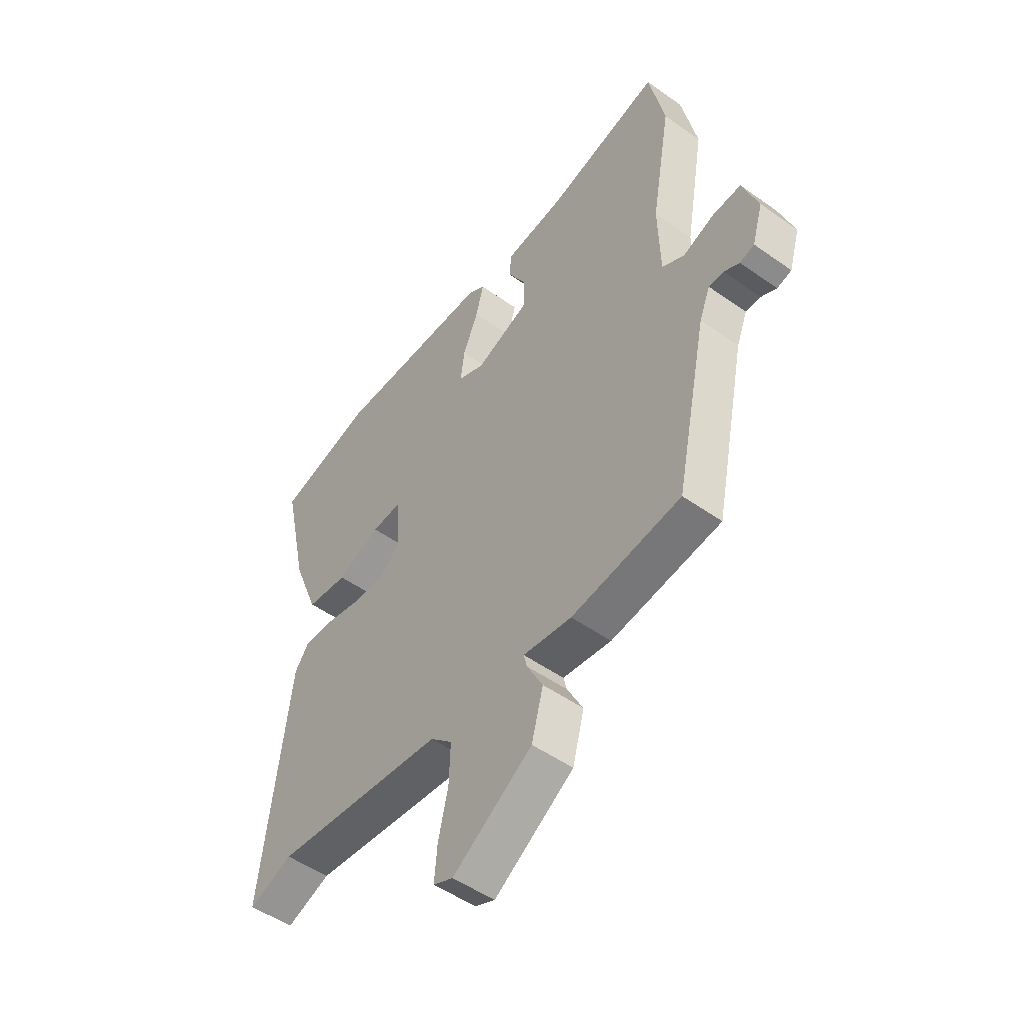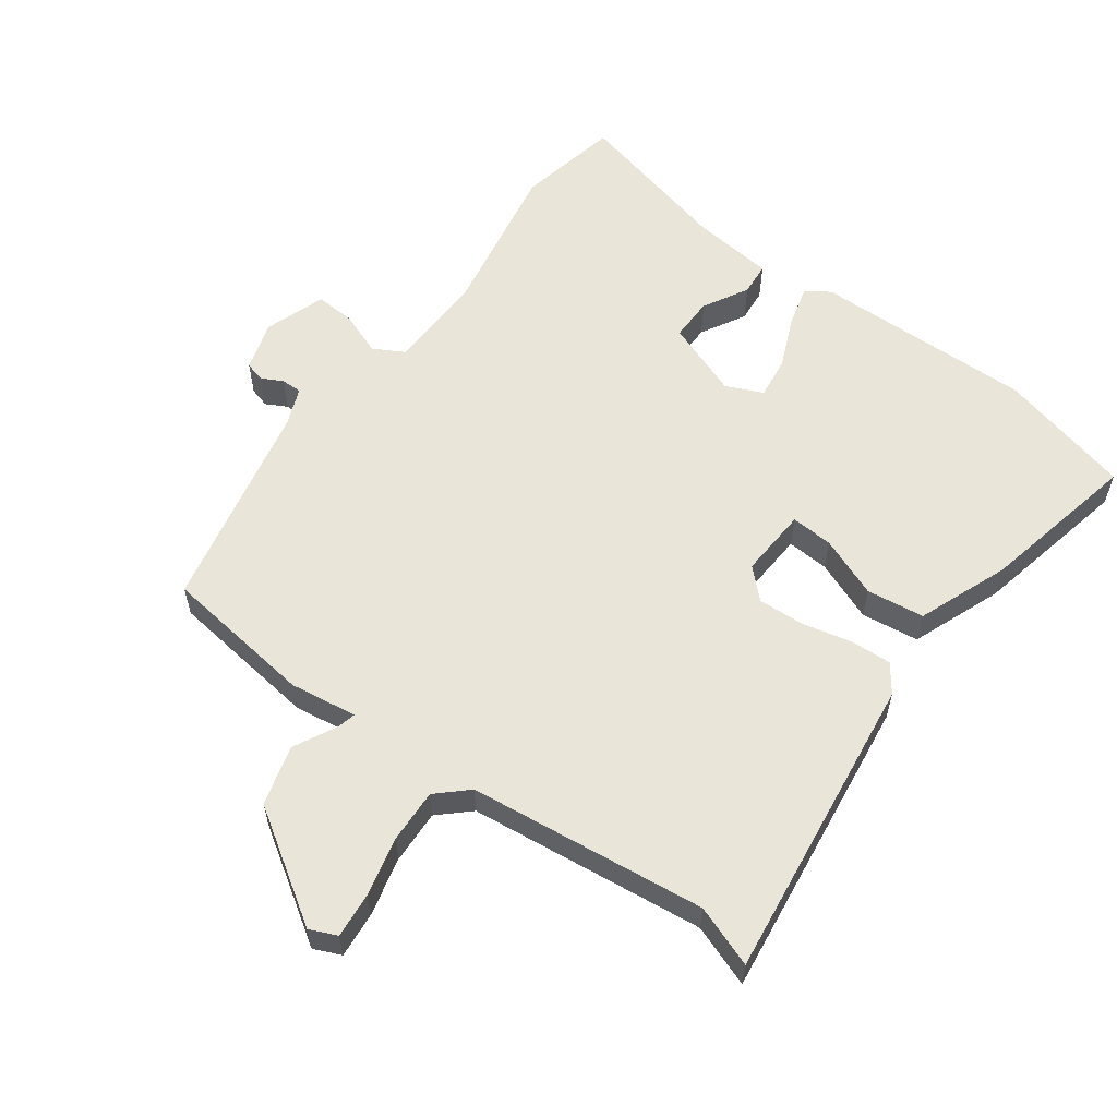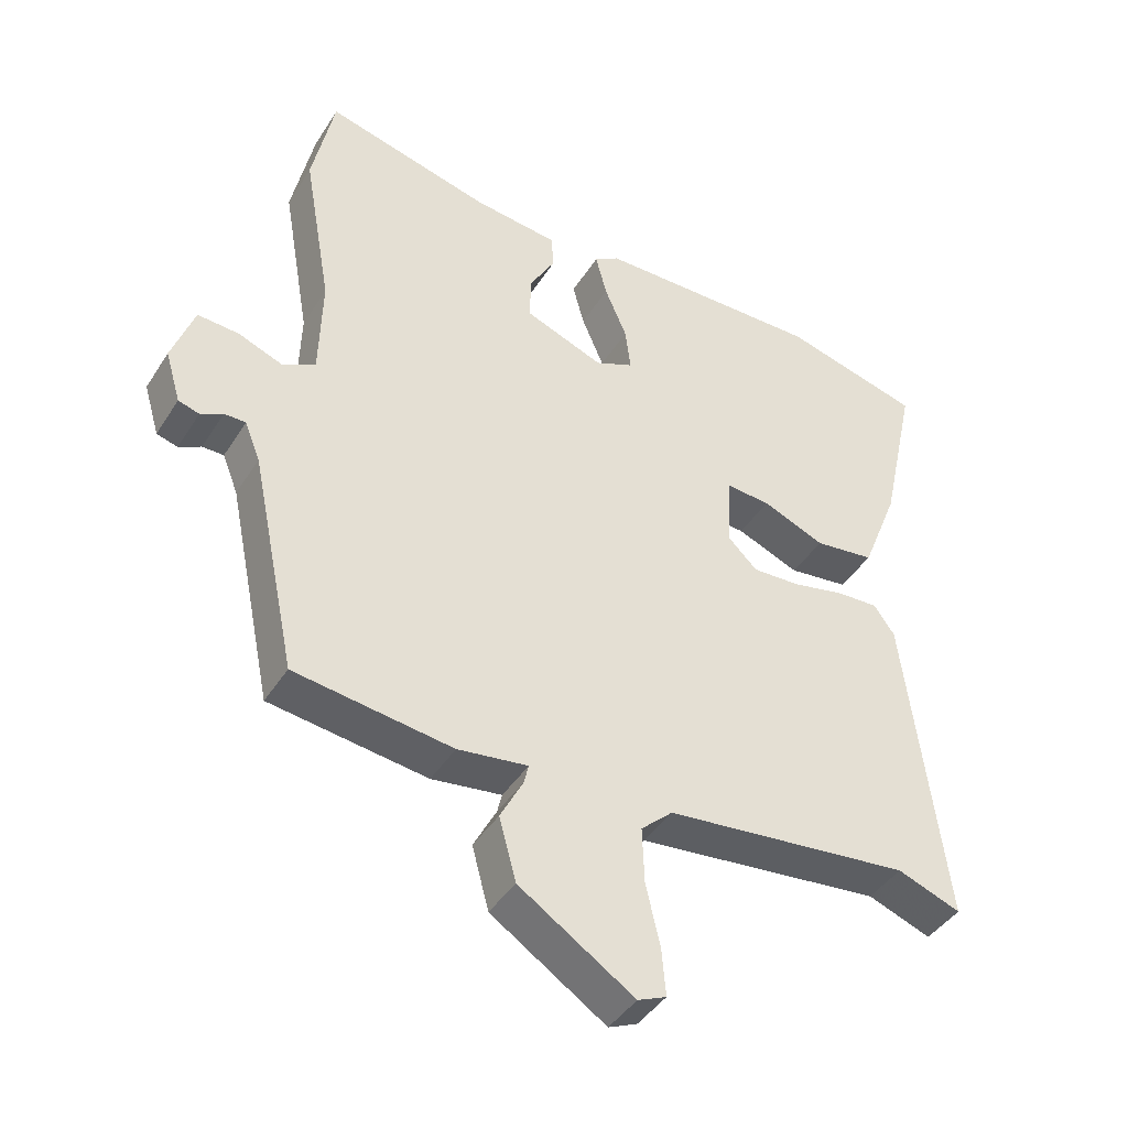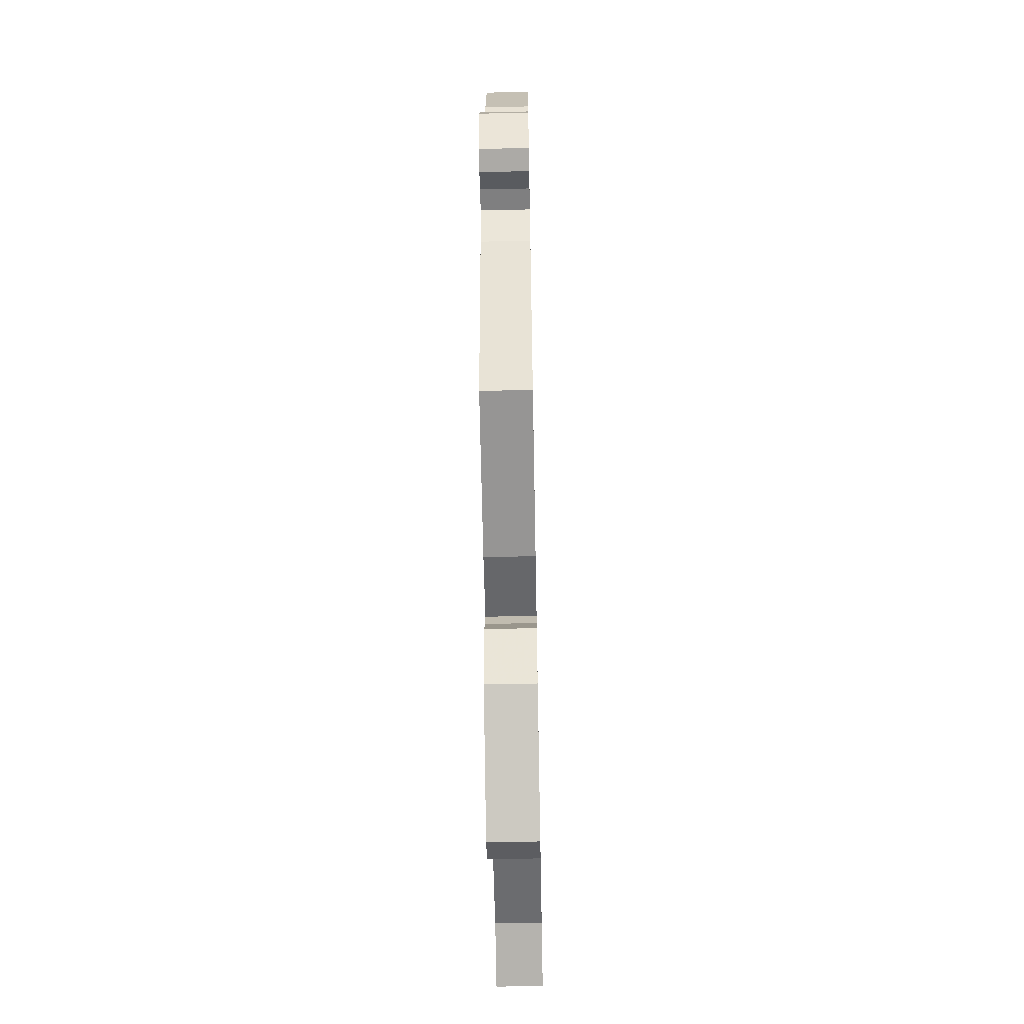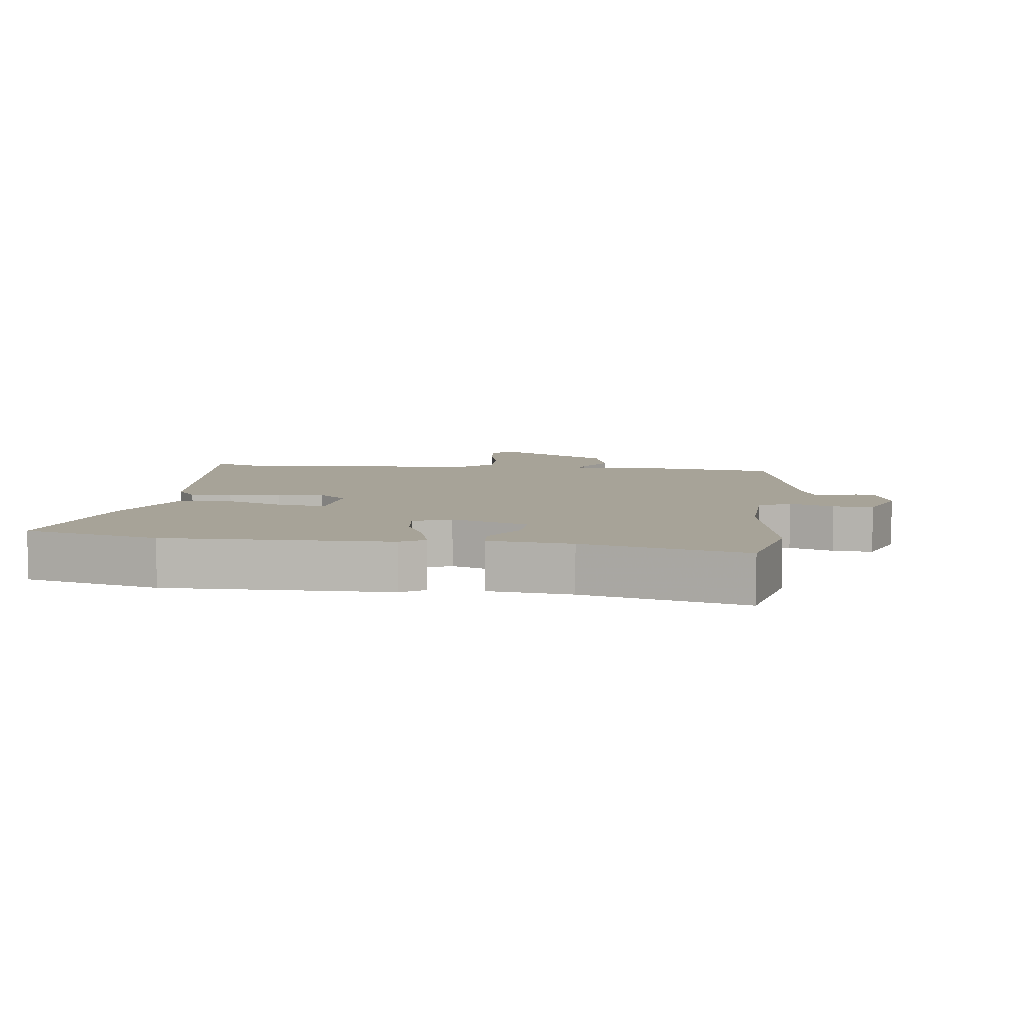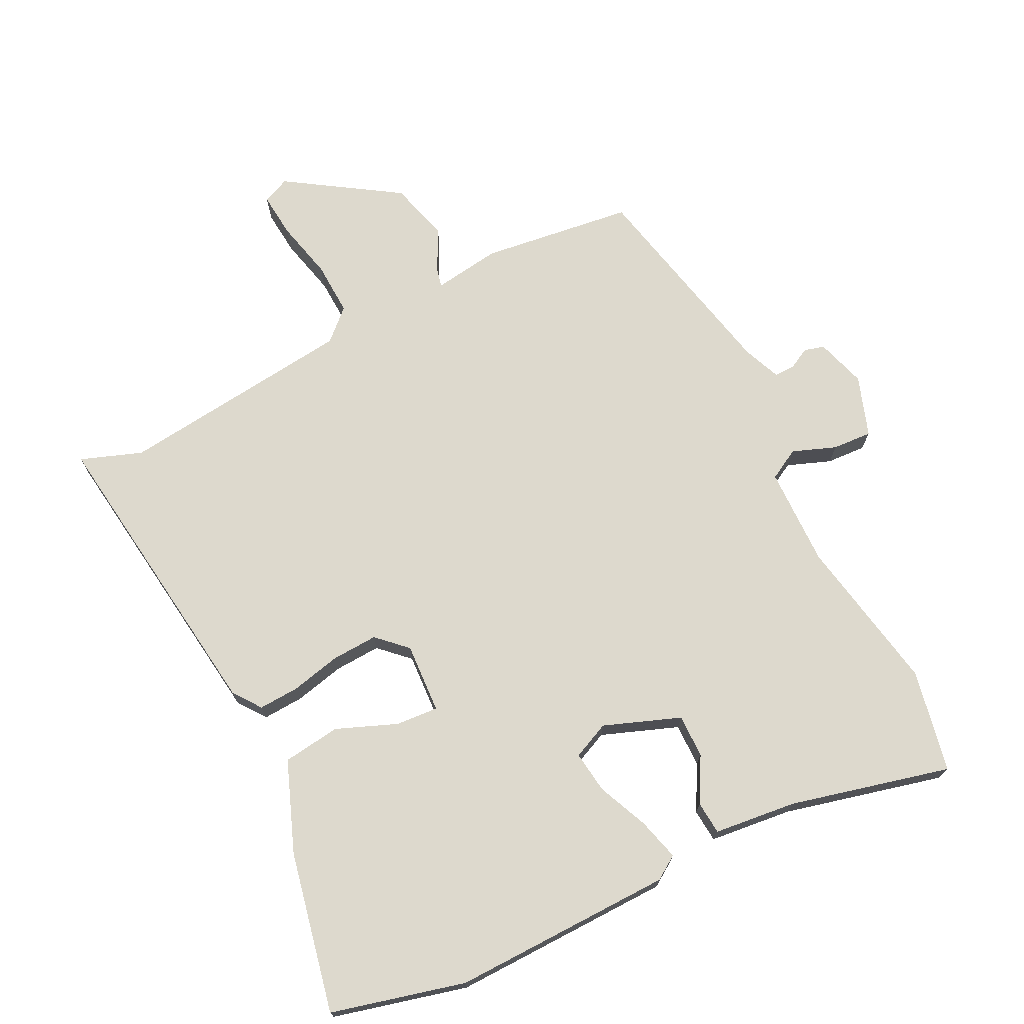
<metadata>
{"format":"obj","ext":"obj","renderer":"f3d","projection":"perspective","resolution":1024,"background":"white","views":[{"elev":-50.7,"azim":52.2,"up":"+Z"},{"elev":58.3,"azim":-144.2,"up":"+Y"},{"elev":-42.4,"azim":150.1,"up":"+Z"},{"elev":-59.8,"azim":91.1,"up":"+Z"},{"elev":6.8,"azim":7.3,"up":"+Y"},{"elev":71.9,"azim":-27.0,"up":"+Y"}]}
</metadata>
<code>
v -0.441 0.07 -0.478
v -0.535 0.07 -0.513
v -0.477 0.07 -0.038
v -0.446 0.07 0.005
v -0.383 0.07 0.002
v -0.306 0.07 -0.015
v -0.235 0.07 -0.018
v -0.191 0.07 0.025
v -0.198 0.07 0.133
v -0.263 0.07 0.128
v -0.356 0.07 0.09
v -0.445 0.07 0.101
v -0.5 0.07 0.24
v -0.554 0.07 0.486
v -0.349 0.07 0.54
v -0.009 0.07 0.536
v 0.028 0.07 0.512
v 0.011 0.07 0.447
v -0.022 0.07 0.369
v -0.03 0.07 0.304
v 0.027 0.07 0.279
v 0.144 0.07 0.324
v 0.143 0.07 0.391
v 0.104 0.07 0.46
v 0.108 0.07 0.511
v 0.235 0.07 0.526
v 0.481 0.07 0.589
v 0.514 0.07 0.431
v 0.472 0.07 0.19
v 0.476 0.07 0.037
v 0.524 0.07 0.011
v 0.591 0.07 0.037
v 0.652 0.07 0.041
v 0.685 0.07 -0.052
v 0.662 0.07 -0.129
v 0.631 0.07 -0.138
v 0.598 0.07 -0.121
v 0.566 0.07 -0.121
v 0.543 0.07 -0.179
v 0.475 0.07 -0.505
v 0.241 0.07 -0.537
v 0.137 0.07 -0.523
v 0.144 0.07 -0.552
v 0.178 0.07 -0.617
v 0.153 0.07 -0.71
v -0.017 0.07 -0.822
v -0.059 0.07 -0.804
v -0.053 0.07 -0.734
v -0.032 0.07 -0.643
v -0.029 0.07 -0.56
v -0.076 0.07 -0.517
v -0.441 0 -0.478
v -0.535 0 -0.513
v -0.477 0 -0.038
v -0.446 0 0.005
v -0.383 0 0.002
v -0.306 0 -0.015
v -0.235 0 -0.018
v -0.191 0 0.025
v -0.198 0 0.133
v -0.263 0 0.128
v -0.356 0 0.09
v -0.445 0 0.101
v -0.5 0 0.24
v -0.554 0 0.486
v -0.349 0 0.54
v -0.009 0 0.536
v 0.028 0 0.512
v 0.011 0 0.447
v -0.022 0 0.369
v -0.03 0 0.304
v 0.027 0 0.279
v 0.144 0 0.324
v 0.143 0 0.391
v 0.104 0 0.46
v 0.108 0 0.511
v 0.235 0 0.526
v 0.481 0 0.589
v 0.514 0 0.431
v 0.472 0 0.19
v 0.476 0 0.037
v 0.524 0 0.011
v 0.591 0 0.037
v 0.652 0 0.041
v 0.685 0 -0.052
v 0.662 0 -0.129
v 0.631 0 -0.138
v 0.598 0 -0.121
v 0.566 0 -0.121
v 0.543 0 -0.179
v 0.475 0 -0.505
v 0.241 0 -0.537
v 0.137 0 -0.523
v 0.144 0 -0.552
v 0.178 0 -0.617
v 0.153 0 -0.71
v -0.017 0 -0.822
v -0.059 0 -0.804
v -0.053 0 -0.734
v -0.032 0 -0.643
v -0.029 0 -0.56
v -0.076 0 -0.517
f 47 48 49
f 46 47 49
f 45 46 49
f 44 45 49
f 43 44 49
f 42 43 49 50
f 39 40 41 42
f 42 50 51
f 39 42 51
f 38 39 51
f 35 36 37
f 34 35 37
f 33 34 37
f 32 33 37
f 31 32 37
f 30 31 37 38
f 26 27 28 29
f 26 29 30
f 25 26 30
f 24 25 30
f 23 24 30
f 22 23 30 38
f 17 18 19
f 16 17 19
f 15 16 19
f 14 15 19
f 13 14 19
f 12 13 19
f 11 12 19
f 10 11 19
f 9 10 19 20
f 8 9 20 21
f 4 5 6
f 3 4 6
f 2 3 6
f 1 2 6
f 1 6 7
f 38 51 1
f 22 38 1
f 21 22 1
f 8 21 1
f 1 7 8
f 100 99 98
f 100 98 97
f 100 97 96
f 100 96 95
f 100 95 94
f 101 100 94 93
f 93 92 91 90
f 102 101 93
f 102 93 90
f 102 90 89
f 88 87 86
f 88 86 85
f 88 85 84
f 88 84 83
f 88 83 82
f 89 88 82 81
f 80 79 78 77
f 81 80 77
f 81 77 76
f 81 76 75
f 81 75 74
f 89 81 74 73
f 70 69 68
f 70 68 67
f 70 67 66
f 70 66 65
f 70 65 64
f 70 64 63
f 70 63 62
f 70 62 61
f 71 70 61 60
f 72 71 60 59
f 57 56 55
f 57 55 54
f 57 54 53
f 57 53 52
f 58 57 52
f 52 102 89
f 52 89 73
f 52 73 72
f 52 72 59
f 59 58 52
f 1 52 53 2
f 2 53 54 3
f 3 54 55 4
f 4 55 56 5
f 5 56 57 6
f 6 57 58 7
f 7 58 59 8
f 8 59 60 9
f 9 60 61 10
f 10 61 62 11
f 11 62 63 12
f 12 63 64 13
f 13 64 65 14
f 14 65 66 15
f 15 66 67 16
f 16 67 68 17
f 17 68 69 18
f 18 69 70 19
f 19 70 71 20
f 20 71 72 21
f 21 72 73 22
f 22 73 74 23
f 23 74 75 24
f 24 75 76 25
f 25 76 77 26
f 26 77 78 27
f 27 78 79 28
f 28 79 80 29
f 29 80 81 30
f 30 81 82 31
f 31 82 83 32
f 32 83 84 33
f 33 84 85 34
f 34 85 86 35
f 35 86 87 36
f 36 87 88 37
f 37 88 89 38
f 38 89 90 39
f 39 90 91 40
f 40 91 92 41
f 41 92 93 42
f 42 93 94 43
f 43 94 95 44
f 44 95 96 45
f 45 96 97 46
f 46 97 98 47
f 47 98 99 48
f 48 99 100 49
f 49 100 101 50
f 50 101 102 51
f 51 102 52 1

</code>
